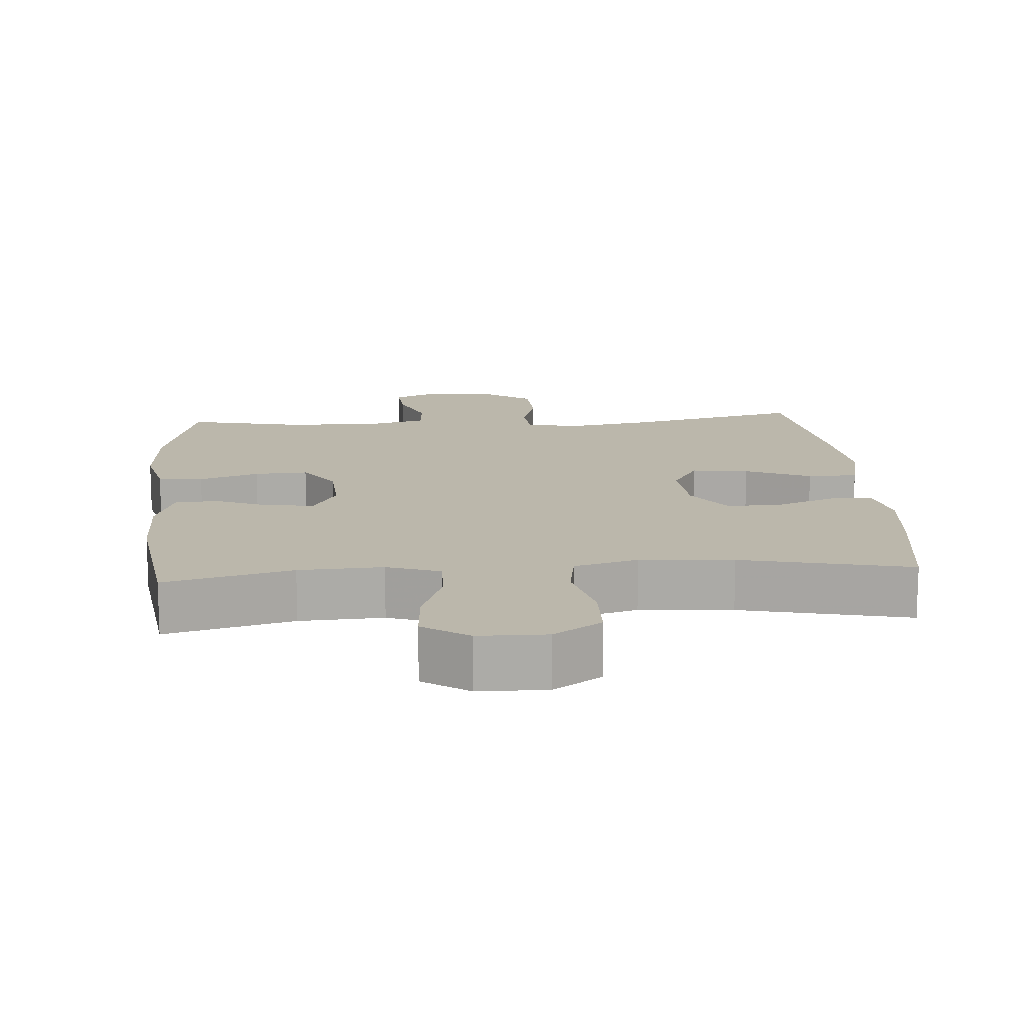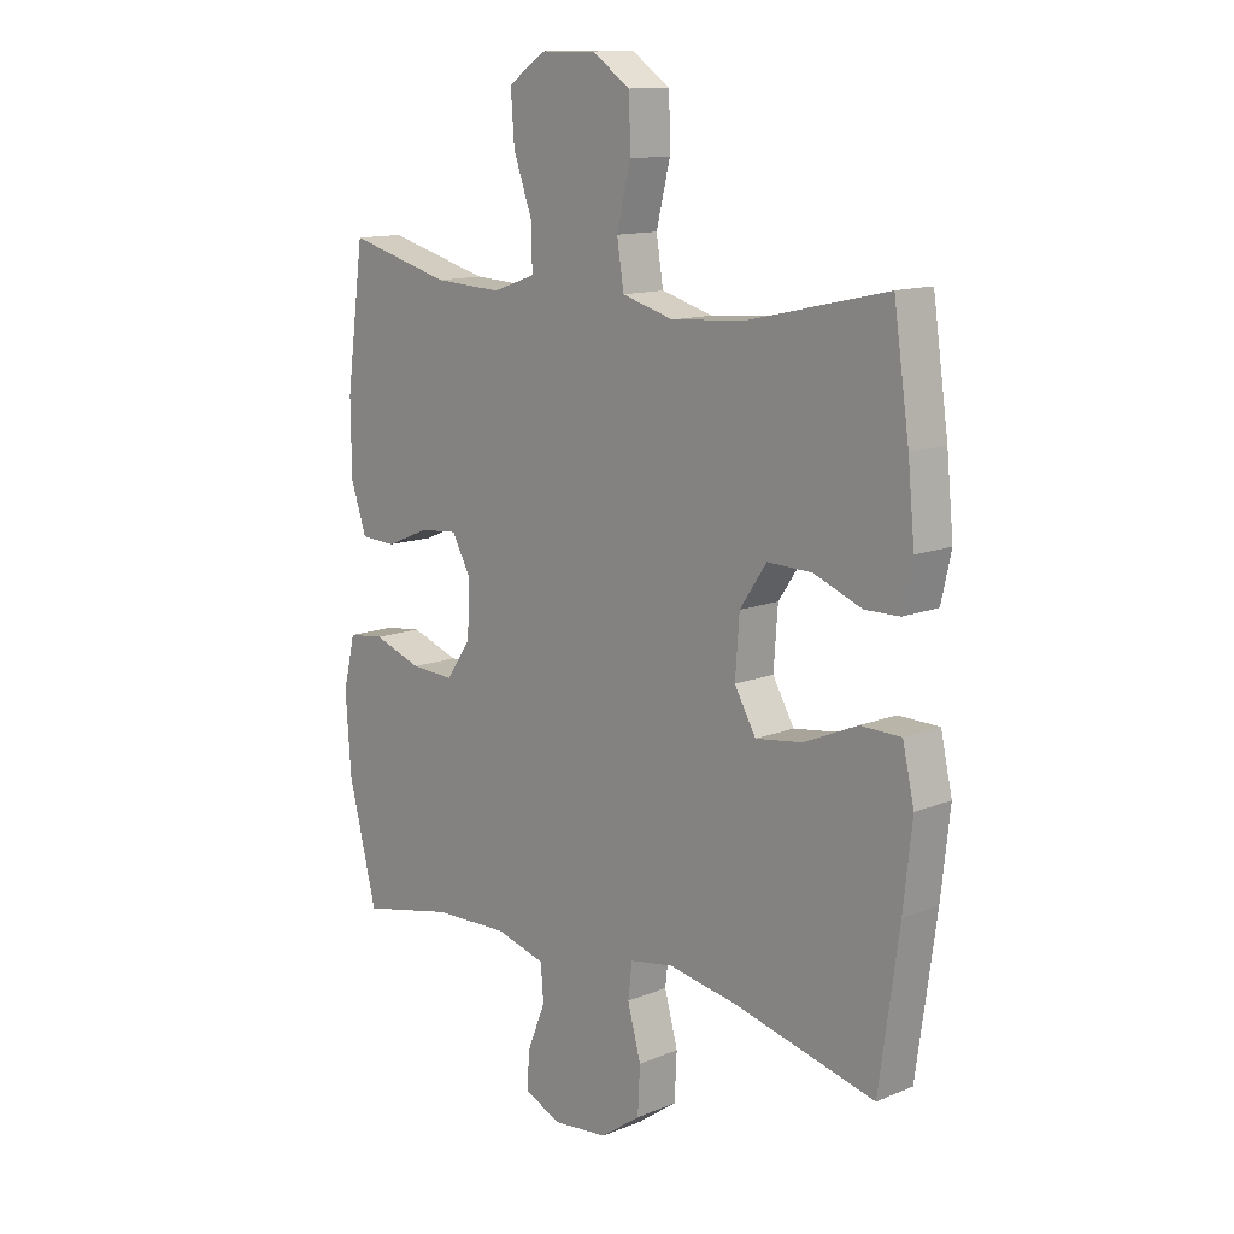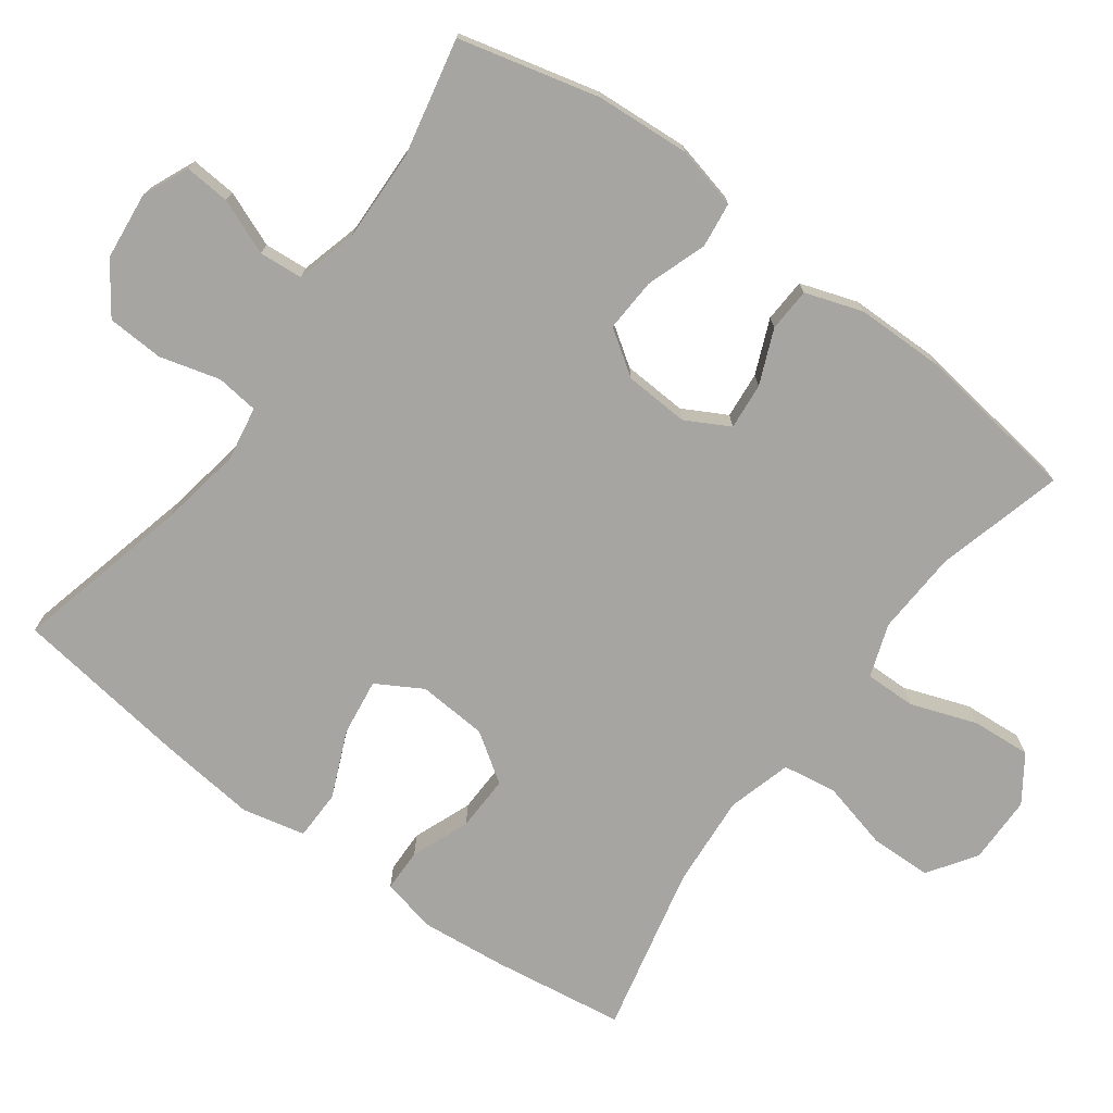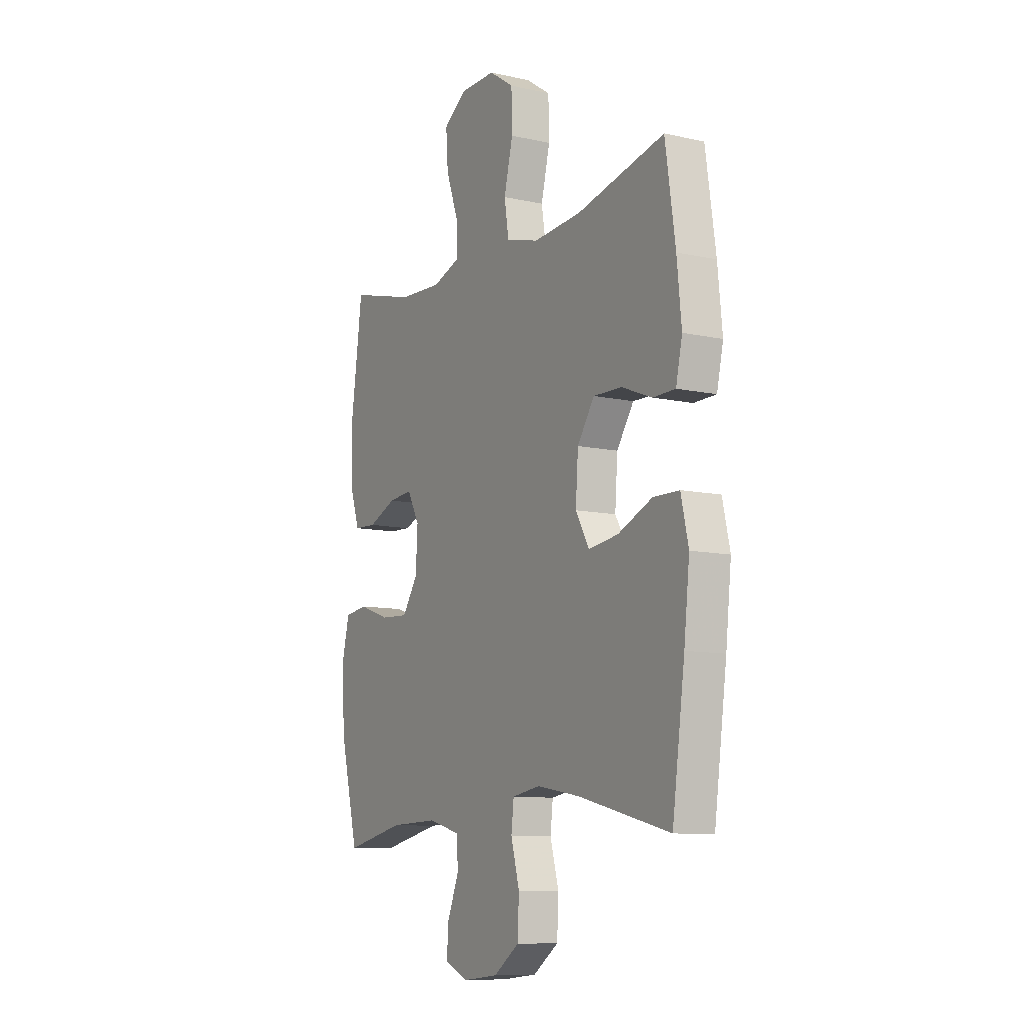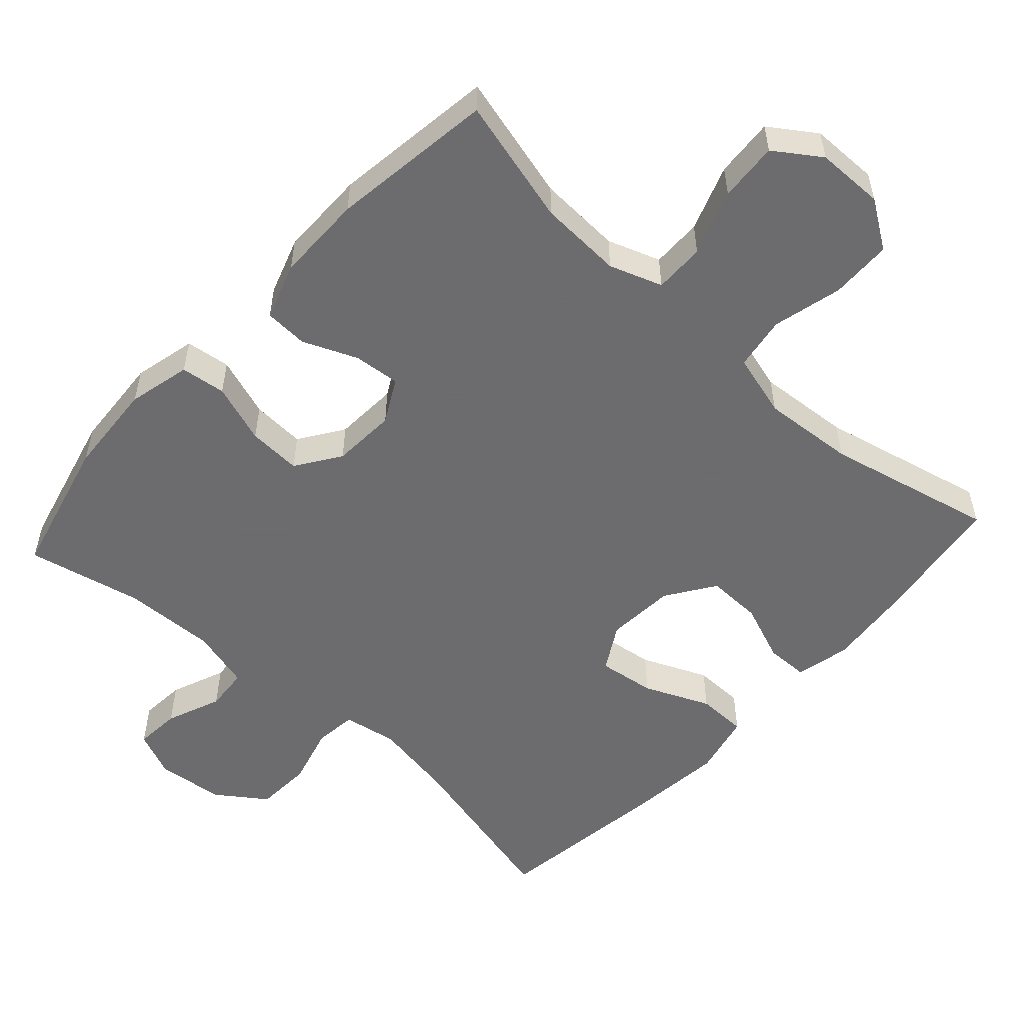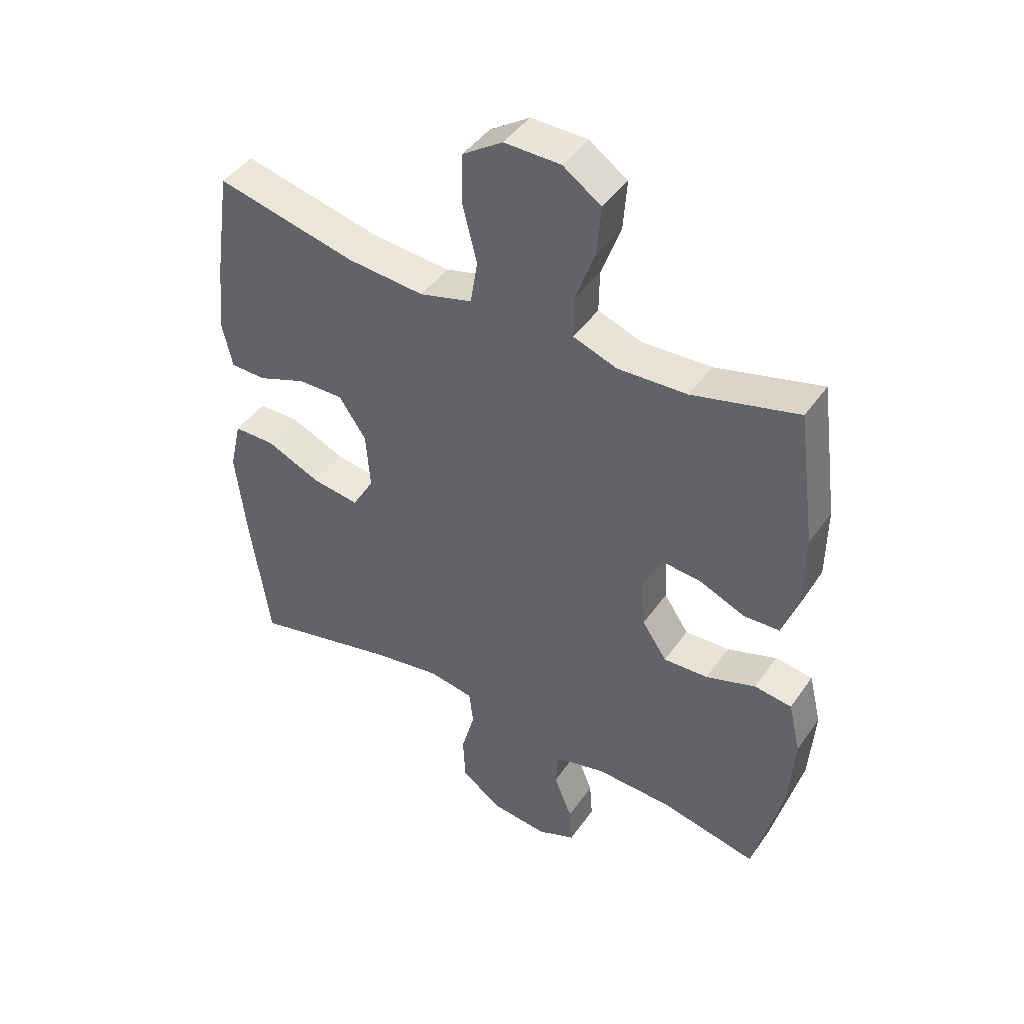
<metadata>
{"format":"obj","ext":"obj","renderer":"f3d","projection":"perspective","resolution":1024,"background":"white","views":[{"elev":14.2,"azim":-4.3,"up":"+Y"},{"elev":12.8,"azim":46.8,"up":"+Z"},{"elev":-73.8,"azim":-126.3,"up":"+Y"},{"elev":-9.9,"azim":60.3,"up":"+Z"},{"elev":-53.8,"azim":-42.3,"up":"+Y"},{"elev":44.4,"azim":-147.4,"up":"+Z"}]}
</metadata>
<code>
v -0.5 0.07 -0.5
v -0.549 0.07 -0.304
v -0.558 0.07 -0.173
v -0.537 0.07 -0.085
v -0.474 0.07 -0.077
v -0.39 0.07 -0.106
v -0.315 0.07 -0.11
v -0.273 0.07 -0.048
v -0.268 0.07 0.042
v -0.301 0.07 0.103
v -0.366 0.07 0.097
v -0.442 0.07 0.065
v -0.503 0.07 0.068
v -0.53 0.07 0.148
v -0.531 0.07 0.271
v -0.5 0.07 0.5
v -0.322 0.07 0.453
v -0.205 0.07 0.447
v -0.131 0.07 0.473
v -0.132 0.07 0.544
v -0.165 0.07 0.636
v -0.171 0.07 0.719
v -0.107 0.07 0.763
v -0.012 0.07 0.764
v 0.055 0.07 0.719
v 0.057 0.07 0.633
v 0.033 0.07 0.536
v 0.045 0.07 0.461
v 0.134 0.07 0.436
v 0.264 0.07 0.446
v 0.5 0.07 0.5
v 0.527 0.07 0.315
v 0.539 0.07 0.195
v 0.522 0.07 0.118
v 0.462 0.07 0.117
v 0.38 0.07 0.149
v 0.303 0.07 0.151
v 0.257 0.07 0.083
v 0.25 0.07 -0.014
v 0.287 0.07 -0.078
v 0.367 0.07 -0.067
v 0.459 0.07 -0.027
v 0.529 0.07 -0.028
v 0.549 0.07 -0.116
v 0.534 0.07 -0.253
v 0.5 0.07 -0.5
v 0.254 0.07 -0.44
v 0.138 0.07 -0.42
v 0.062 0.07 -0.433
v 0.055 0.07 -0.492
v 0.078 0.07 -0.576
v 0.074 0.07 -0.655
v 0.005 0.07 -0.704
v -0.09 0.07 -0.714
v -0.154 0.07 -0.686
v -0.149 0.07 -0.622
v -0.118 0.07 -0.545
v -0.123 0.07 -0.484
v -0.208 0.07 -0.461
v -0.338 0.07 -0.465
v -0.5 0 -0.5
v -0.549 0 -0.304
v -0.558 0 -0.173
v -0.537 0 -0.085
v -0.474 0 -0.077
v -0.39 0 -0.106
v -0.315 0 -0.11
v -0.273 0 -0.048
v -0.268 0 0.042
v -0.301 0 0.103
v -0.366 0 0.097
v -0.442 0 0.065
v -0.503 0 0.068
v -0.53 0 0.148
v -0.531 0 0.271
v -0.5 0 0.5
v -0.322 0 0.453
v -0.205 0 0.447
v -0.131 0 0.473
v -0.132 0 0.544
v -0.165 0 0.636
v -0.171 0 0.719
v -0.107 0 0.763
v -0.012 0 0.764
v 0.055 0 0.719
v 0.057 0 0.633
v 0.033 0 0.536
v 0.045 0 0.461
v 0.134 0 0.436
v 0.264 0 0.446
v 0.5 0 0.5
v 0.527 0 0.315
v 0.539 0 0.195
v 0.522 0 0.118
v 0.462 0 0.117
v 0.38 0 0.149
v 0.303 0 0.151
v 0.257 0 0.083
v 0.25 0 -0.014
v 0.287 0 -0.078
v 0.367 0 -0.067
v 0.459 0 -0.027
v 0.529 0 -0.028
v 0.549 0 -0.116
v 0.534 0 -0.253
v 0.5 0 -0.5
v 0.254 0 -0.44
v 0.138 0 -0.42
v 0.062 0 -0.433
v 0.055 0 -0.492
v 0.078 0 -0.576
v 0.074 0 -0.655
v 0.005 0 -0.704
v -0.09 0 -0.714
v -0.154 0 -0.686
v -0.149 0 -0.622
v -0.118 0 -0.545
v -0.123 0 -0.484
v -0.208 0 -0.461
v -0.338 0 -0.465
f 55 56 57
f 54 55 57
f 53 54 57
f 52 53 57
f 51 52 57
f 50 51 57
f 49 50 57 58
f 45 46 47
f 44 45 47
f 43 44 47
f 42 43 47
f 41 42 47
f 40 41 47 48
f 39 40 48 49
f 34 35 36
f 33 34 36
f 32 33 36
f 31 32 36
f 30 31 36
f 29 30 36 37
f 28 29 37 38
f 25 26 27
f 24 25 27
f 23 24 27
f 22 23 27
f 21 22 27
f 20 21 27
f 19 20 27 28
f 49 58 59
f 39 49 59
f 38 39 59
f 28 38 59
f 19 28 59
f 18 19 59
f 15 16 17
f 14 15 17
f 13 14 17
f 12 13 17
f 11 12 17
f 4 5 6
f 3 4 6
f 2 3 6
f 1 2 6
f 60 1 6
f 60 6 7
f 59 60 7 8
f 18 59 8 9
f 10 11 17 18
f 9 10 18
f 117 116 115
f 117 115 114
f 117 114 113
f 117 113 112
f 117 112 111
f 117 111 110
f 118 117 110 109
f 107 106 105
f 107 105 104
f 107 104 103
f 107 103 102
f 107 102 101
f 108 107 101 100
f 109 108 100 99
f 96 95 94
f 96 94 93
f 96 93 92
f 96 92 91
f 96 91 90
f 97 96 90 89
f 98 97 89 88
f 87 86 85
f 87 85 84
f 87 84 83
f 87 83 82
f 87 82 81
f 87 81 80
f 88 87 80 79
f 119 118 109
f 119 109 99
f 119 99 98
f 119 98 88
f 119 88 79
f 119 79 78
f 77 76 75
f 77 75 74
f 77 74 73
f 77 73 72
f 77 72 71
f 66 65 64
f 66 64 63
f 66 63 62
f 66 62 61
f 66 61 120
f 67 66 120
f 68 67 120 119
f 69 68 119 78
f 78 77 71 70
f 78 70 69
f 1 61 62 2
f 2 62 63 3
f 3 63 64 4
f 4 64 65 5
f 5 65 66 6
f 6 66 67 7
f 7 67 68 8
f 8 68 69 9
f 9 69 70 10
f 10 70 71 11
f 11 71 72 12
f 12 72 73 13
f 13 73 74 14
f 14 74 75 15
f 15 75 76 16
f 16 76 77 17
f 17 77 78 18
f 18 78 79 19
f 19 79 80 20
f 20 80 81 21
f 21 81 82 22
f 22 82 83 23
f 23 83 84 24
f 24 84 85 25
f 25 85 86 26
f 26 86 87 27
f 27 87 88 28
f 28 88 89 29
f 29 89 90 30
f 30 90 91 31
f 31 91 92 32
f 32 92 93 33
f 33 93 94 34
f 34 94 95 35
f 35 95 96 36
f 36 96 97 37
f 37 97 98 38
f 38 98 99 39
f 39 99 100 40
f 40 100 101 41
f 41 101 102 42
f 42 102 103 43
f 43 103 104 44
f 44 104 105 45
f 45 105 106 46
f 46 106 107 47
f 47 107 108 48
f 48 108 109 49
f 49 109 110 50
f 50 110 111 51
f 51 111 112 52
f 52 112 113 53
f 53 113 114 54
f 54 114 115 55
f 55 115 116 56
f 56 116 117 57
f 57 117 118 58
f 58 118 119 59
f 59 119 120 60
f 60 120 61 1

</code>
